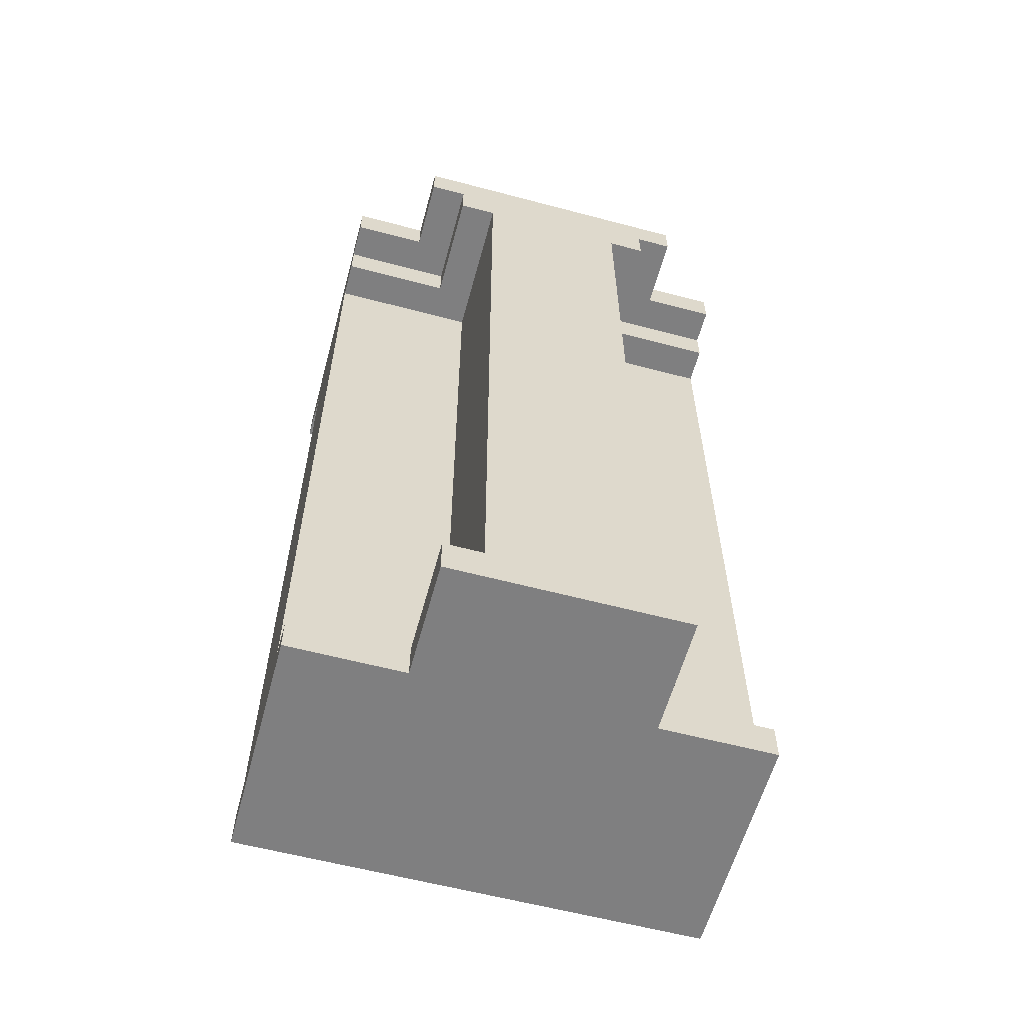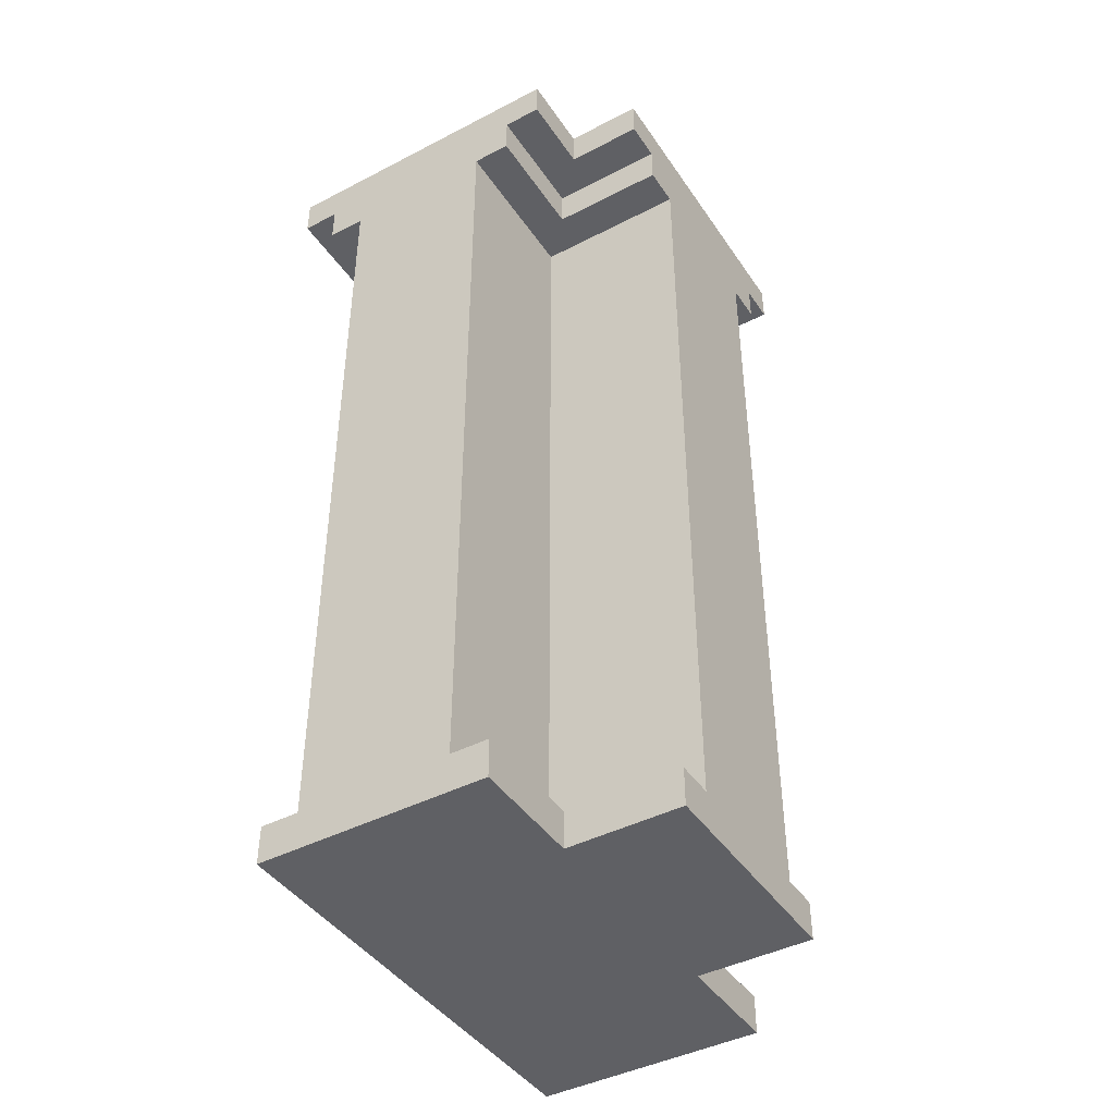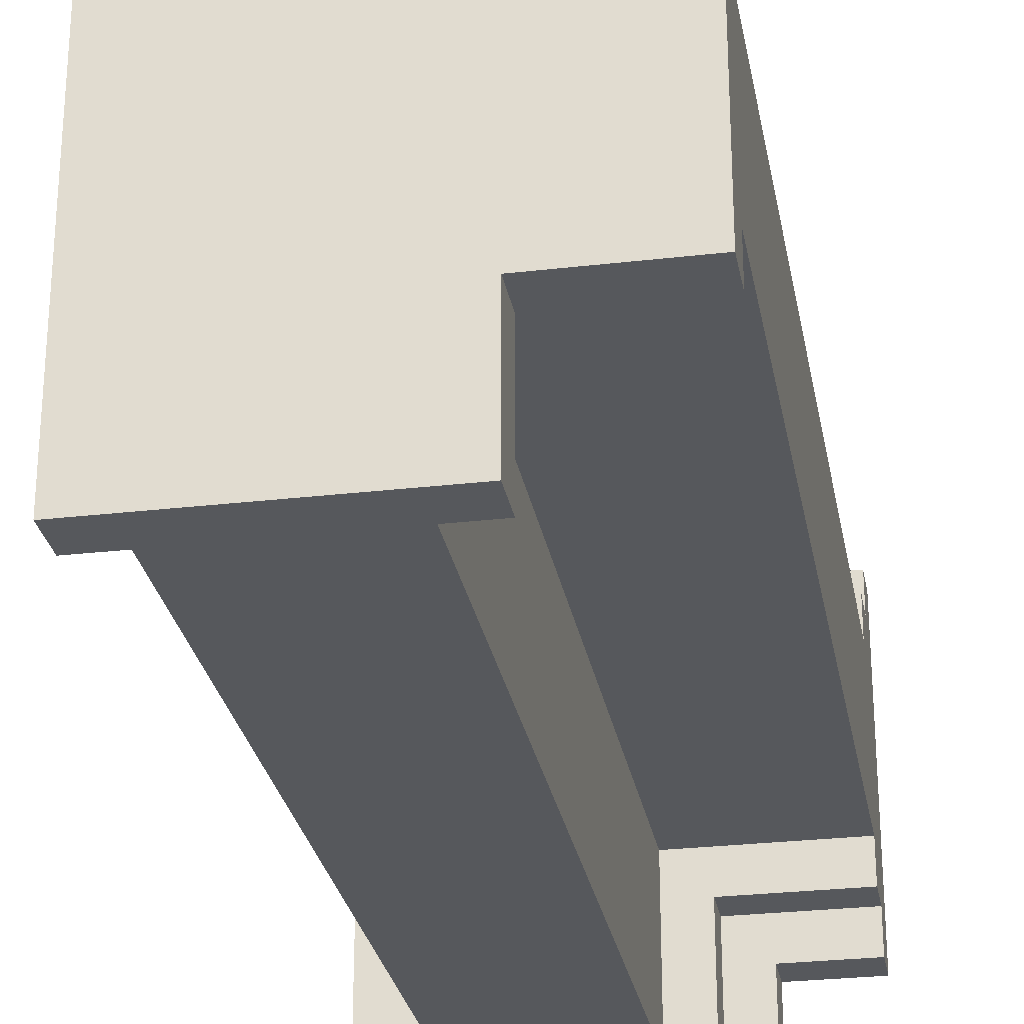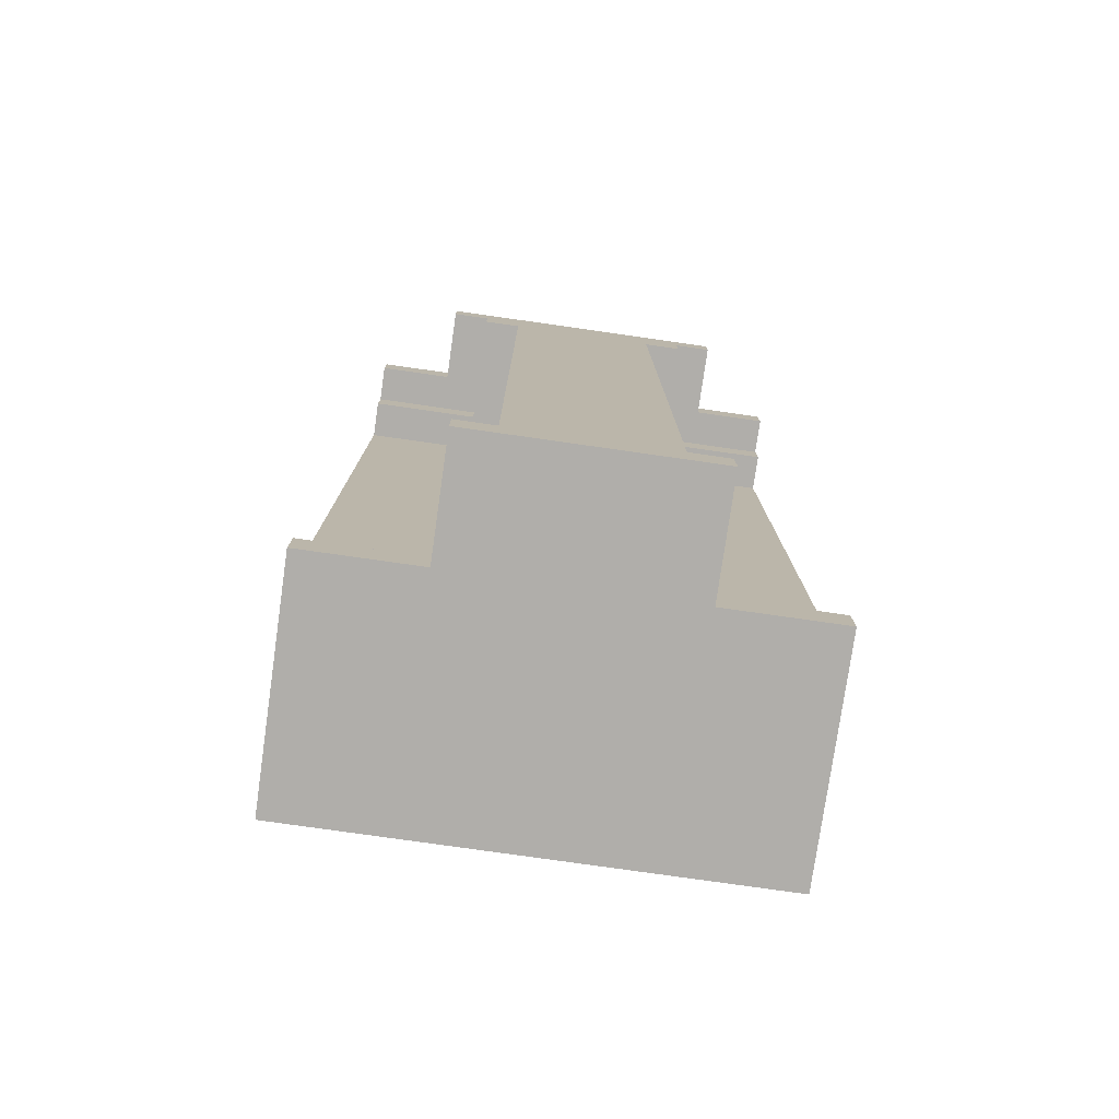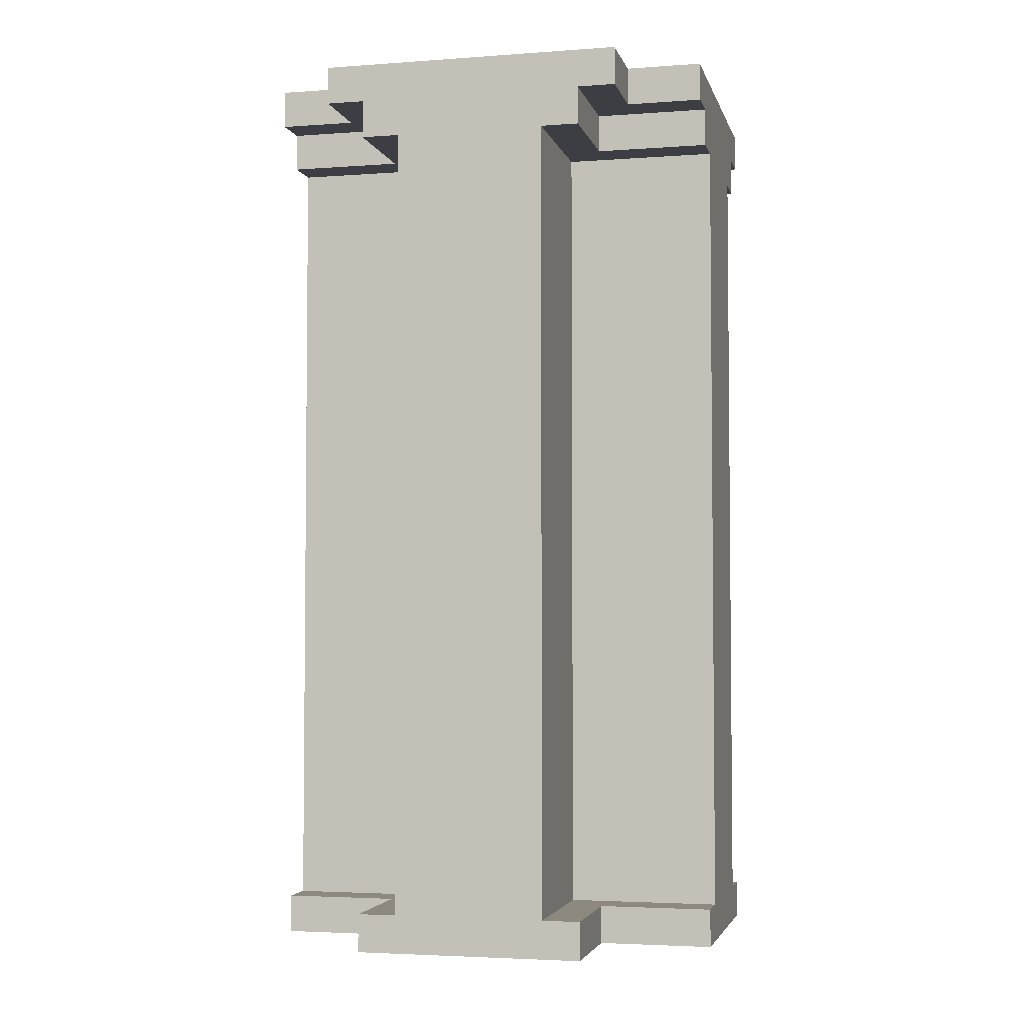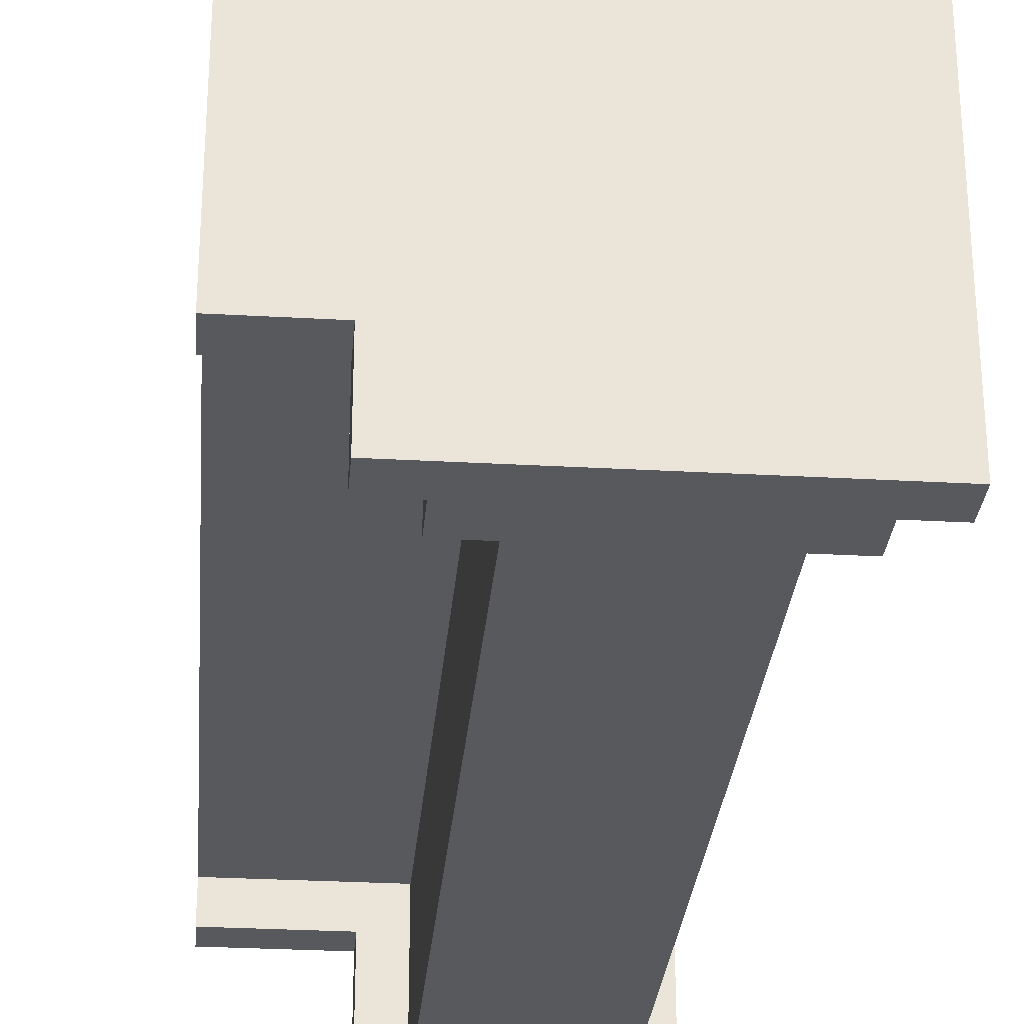
<metadata>
{"format":"obj","ext":"obj","renderer":"f3d","projection":"perspective","resolution":1024,"background":"white","views":[{"elev":-59.7,"azim":74.8,"up":"+Y"},{"elev":-43.2,"azim":31.5,"up":"+Y"},{"elev":-27.9,"azim":10.1,"up":"+Z"},{"elev":-77.9,"azim":81.9,"up":"+Y"},{"elev":-3.7,"azim":103.5,"up":"+Y"},{"elev":-29.0,"azim":175.2,"up":"+Z"}]}
</metadata>
<code>
v -0.5 2.875 0.75
v -0.5 2.875 -0.75
v -0.5 3 0.75
v -0.5 3 -0.75
v -0.375 0 0.75
v -0.375 0 -0.75
v -0.375 0.125 0.75
v -0.375 0.125 -0.75
v -0.375 2.75 0.75
v -0.375 2.75 -0.75
v -0.375 2.875 0.75
v -0.375 2.875 -0.75
v -0.25 0.125 0.75
v -0.25 0.125 -0.75
v -0.25 0.375 -0.25
v -0.25 0.375 -0.625
v -0.25 0.625 -0.25
v -0.25 0.625 -0.625
v -0.25 1.125 0.25
v -0.25 1.125 -0.25
v -0.25 1.375 0.25
v -0.25 1.375 -0.25
v -0.25 2.25 -0.25
v -0.25 2.25 -0.75
v -0.25 2.5 -0.25
v -0.25 2.5 -0.75
v -0.25 2.75 0.75
v -0.25 2.75 -0.75
v -0.125 1.125 0.25
v -0.125 1.125 -0.25
v -0.125 1.375 0.25
v -0.125 1.375 -0.25
v 0.25 2.75 -0.375
v 0.25 2.75 -0.5
v 0.25 2.875 -0.375
v 0.25 2.875 -0.5
v -0.25 2.75 -0.375
v -0.25 2.75 -0.5
v -0.25 2.875 -0.375
v -0.25 2.875 -0.5
v 0.25 0.125 0.75
v 0.25 0.125 0.25
v 0.25 0.125 -0.25
v 0.25 0.125 -0.75
v 0.25 1.375 -0.5
v 0.25 1.375 -0.75
v 0.25 1.625 -0.5
v 0.25 1.625 -0.75
v 0.25 1.875 0.5
v 0.25 1.875 0.25
v 0.25 2.125 0.5
v 0.25 2.125 0.25
v 0.25 2.75 0.75
v 0.25 2.75 0.25
v 0.25 2.75 -0.25
v 0.25 2.75 -0.75
v 0.375 0 0.75
v 0.375 0 0.375
v 0.375 0 -0.375
v 0.375 0 -0.75
v 0.375 0.125 0.75
v 0.375 0.125 0.375
v 0.375 0.125 -0.375
v 0.375 0.125 -0.75
v 0.375 2.75 0.75
v 0.375 2.75 0.375
v 0.375 2.75 -0.375
v 0.375 2.75 -0.75
v 0.375 2.875 0.75
v 0.375 2.875 0.375
v 0.375 2.875 -0.375
v 0.375 2.875 -0.75
v 0.5 2.875 0.75
v 0.5 2.875 0.5
v 0.5 2.875 -0.5
v 0.5 2.875 -0.75
v 0.5 3 0.75
v 0.5 3 0.5
v 0.5 3 -0.5
v 0.5 3 -0.75
v 0.75 0 0.375
v 0.75 0 0.25
v 0.75 0 -0.25
v 0.75 0 -0.375
v 0.75 0.125 0.375
v 0.75 0.125 0.25
v 0.75 0.125 -0.25
v 0.75 0.125 -0.375
v 0.75 1.25 0.25
v 0.75 1.25 -0
v 0.75 1.5 0.25
v 0.75 1.5 -0
v 0.75 2 -0
v 0.75 2 -0.25
v 0.75 2.25 -0
v 0.75 2.25 -0.25
v 0.75 2.75 0.375
v 0.75 2.75 0.25
v 0.75 2.75 -0.25
v 0.75 2.75 -0.375
v 0.75 2.875 0.5
v 0.75 2.875 0.375
v 0.75 2.875 -0.375
v 0.75 2.875 -0.5
v 0.75 3 0.5
v 0.75 3 -0.5
v -0.5 2.875 0.75
v -0.5 3 0.75
v -0.375 0 0.75
v -0.375 0.125 0.75
v -0.375 2.75 0.75
v -0.375 2.875 0.75
v -0.25 0 0.75
v -0.25 0.125 0.75
v -0.25 2.75 0.75
v 0.25 0 0.75
v 0.25 0.125 0.75
v 0.25 2.75 0.75
v 0.375 0 0.75
v 0.375 0.125 0.75
v 0.375 2.75 0.75
v 0.375 2.875 0.75
v 0.5 2.875 0.75
v 0.5 3 0.75
v 0.5 2.875 0.5
v 0.5 3 0.5
v 0.75 2.875 0.5
v 0.75 3 0.5
v 0.375 0 0.375
v 0.375 0.125 0.375
v 0.375 2.75 0.375
v 0.375 2.875 0.375
v 0.75 0 0.375
v 0.75 0.125 0.375
v 0.75 2.75 0.375
v 0.75 2.875 0.375
v 0.25 0.125 0.25
v 0.25 1.875 0.25
v 0.25 2.125 0.25
v 0.25 2.75 0.25
v 0.375 1.875 0.25
v 0.375 2.125 0.25
v 0.5 1.25 0.25
v 0.5 1.5 0.25
v 0.75 0.125 0.25
v 0.75 1.25 0.25
v 0.75 1.5 0.25
v 0.75 2.75 0.25
v -0.25 1.125 -0.25
v -0.25 1.375 -0.25
v -0.125 1.125 -0.25
v -0.125 1.375 -0.25
v -0.25 2.75 -0.5
v -0.25 2.875 -0.5
v 0.25 2.75 -0.5
v 0.25 2.875 -0.5
v -0.25 1.125 0.25
v -0.25 1.375 0.25
v -0.125 1.125 0.25
v -0.125 1.375 0.25
v 0.25 0.125 -0.25
v 0.25 2.75 -0.25
v 0.375 2 -0.25
v 0.375 2.25 -0.25
v 0.75 0.125 -0.25
v 0.75 2 -0.25
v 0.75 2.25 -0.25
v 0.75 2.75 -0.25
v -0.25 2.75 -0.375
v -0.25 2.875 -0.375
v 0.25 2.75 -0.375
v 0.25 2.875 -0.375
v 0.375 0 -0.375
v 0.375 0.125 -0.375
v 0.375 2.75 -0.375
v 0.375 2.875 -0.375
v 0.75 0 -0.375
v 0.75 0.125 -0.375
v 0.75 2.75 -0.375
v 0.75 2.875 -0.375
v 0.5 2.875 -0.5
v 0.5 3 -0.5
v 0.75 2.875 -0.5
v 0.75 3 -0.5
v -0.5 2.875 -0.75
v -0.5 3 -0.75
v -0.375 0 -0.75
v -0.375 0.125 -0.75
v -0.375 2.75 -0.75
v -0.375 2.875 -0.75
v -0.25 0 -0.75
v -0.25 0.125 -0.75
v -0.25 2.25 -0.75
v -0.25 2.5 -0.75
v -0.25 2.75 -0.75
v -0.125 2.25 -0.75
v -0.125 2.5 -0.75
v 0.125 1.375 -0.75
v 0.125 1.625 -0.75
v 0.25 0 -0.75
v 0.25 0.125 -0.75
v 0.25 1.375 -0.75
v 0.25 1.625 -0.75
v 0.25 2.75 -0.75
v 0.375 0 -0.75
v 0.375 0.125 -0.75
v 0.375 2.75 -0.75
v 0.375 2.875 -0.75
v 0.5 2.875 -0.75
v 0.5 3 -0.75
v -0.375 0 0.75
v -0.25 0 0.75
v 0.25 0 0.75
v 0.375 0 0.75
v 0.375 0 0.375
v 0.75 0 0.375
v 0.25 0 0.25
v 0.75 0 0.25
v -0.25 0 -0.25
v 0.75 0 -0.25
v -0.25 0 -0.375
v 0.25 0 -0.375
v 0.375 0 -0.375
v 0.75 0 -0.375
v -0.375 0 -0.75
v -0.25 0 -0.75
v 0.25 0 -0.75
v 0.375 0 -0.75
v -0.25 1.375 0.25
v -0.125 1.375 0.25
v -0.25 1.375 -0.25
v -0.125 1.375 -0.25
v -0.375 2.75 0.75
v -0.25 2.75 0.75
v 0.25 2.75 0.75
v 0.375 2.75 0.75
v 0.375 2.75 0.375
v 0.75 2.75 0.375
v 0.25 2.75 0.25
v 0.75 2.75 0.25
v 0.25 2.75 -0.25
v 0.75 2.75 -0.25
v 0.375 2.75 -0.375
v 0.75 2.75 -0.375
v -0.375 2.75 -0.75
v -0.25 2.75 -0.75
v 0.25 2.75 -0.75
v 0.375 2.75 -0.75
v -0.5 2.875 0.75
v -0.375 2.875 0.75
v 0.375 2.875 0.75
v 0.5 2.875 0.75
v 0.5 2.875 0.5
v 0.75 2.875 0.5
v 0.375 2.875 0.375
v 0.75 2.875 0.375
v -0.25 2.875 -0.375
v 0.25 2.875 -0.375
v 0.375 2.875 -0.375
v 0.75 2.875 -0.375
v -0.25 2.875 -0.5
v 0.25 2.875 -0.5
v 0.5 2.875 -0.5
v 0.75 2.875 -0.5
v -0.5 2.875 -0.75
v -0.375 2.875 -0.75
v 0.375 2.875 -0.75
v 0.5 2.875 -0.75
v -0.375 0.125 0.75
v -0.25 0.125 0.75
v 0.25 0.125 0.75
v 0.375 0.125 0.75
v 0.375 0.125 0.375
v 0.75 0.125 0.375
v 0.25 0.125 0.25
v 0.75 0.125 0.25
v 0.25 0.125 -0.25
v 0.75 0.125 -0.25
v 0.375 0.125 -0.375
v 0.75 0.125 -0.375
v -0.375 0.125 -0.75
v -0.25 0.125 -0.75
v 0.25 0.125 -0.75
v 0.375 0.125 -0.75
v -0.25 1.125 0.25
v -0.125 1.125 0.25
v -0.25 1.125 -0.25
v -0.125 1.125 -0.25
v -0.25 2.75 -0.375
v 0.25 2.75 -0.375
v -0.25 2.75 -0.5
v 0.25 2.75 -0.5
v -0.5 3 0.75
v 0.5 3 0.75
v 0.5 3 0.5
v 0.75 3 0.5
v 0.5 3 -0.5
v 0.75 3 -0.5
v -0.5 3 -0.75
v 0.5 3 -0.75
f 3 2 1
f 4 2 3
f 7 6 5
f 8 6 7
f 11 10 9
f 12 10 11
f 15 14 13
f 16 14 15
f 17 15 13
f 17 16 15
f 18 14 16
f 18 16 17
f 19 17 13
f 19 18 17
f 20 18 19
f 21 19 13
f 22 18 20
f 23 18 22
f 23 22 21
f 24 14 18
f 24 18 23
f 25 23 21
f 25 24 23
f 26 24 25
f 27 21 13
f 27 25 21
f 27 26 25
f 28 26 27
f 31 30 29
f 32 30 31
f 35 34 33
f 36 34 35
f 37 38 39
f 39 38 40
f 43 44 45
f 45 44 46
f 43 45 47
f 45 46 47
f 47 46 48
f 41 42 49
f 49 42 50
f 41 49 51
f 49 50 51
f 51 50 52
f 41 51 53
f 51 52 53
f 53 52 54
f 43 47 55
f 47 48 55
f 55 48 56
f 57 58 61
f 61 58 62
f 59 60 63
f 63 60 64
f 65 66 69
f 69 66 70
f 67 68 71
f 71 68 72
f 73 74 77
f 77 74 78
f 75 76 79
f 79 76 80
f 81 82 85
f 82 83 86
f 85 82 86
f 83 84 87
f 86 83 87
f 87 84 88
f 86 87 89
f 89 87 90
f 89 90 91
f 90 87 92
f 91 90 92
f 91 92 93
f 92 87 93
f 93 87 94
f 91 93 95
f 93 94 95
f 95 94 96
f 91 95 98
f 95 96 98
f 98 96 99
f 98 99 102
f 99 100 102
f 97 98 102
f 102 100 103
f 102 103 105
f 103 104 105
f 101 102 105
f 105 104 106
f 112 108 107
f 113 110 109
f 114 110 113
f 115 112 111
f 116 114 113
f 116 115 114
f 117 115 116
f 118 112 115
f 118 115 117
f 119 117 116
f 120 117 119
f 121 112 118
f 122 108 112
f 122 112 121
f 123 108 122
f 124 108 123
f 127 126 125
f 128 126 127
f 133 130 129
f 134 130 133
f 135 132 131
f 136 132 135
f 141 138 137
f 141 139 138
f 142 140 139
f 142 139 141
f 143 141 137
f 143 142 141
f 144 142 143
f 145 143 137
f 146 144 143
f 146 143 145
f 147 142 144
f 147 144 146
f 148 140 142
f 148 142 147
f 151 150 149
f 152 150 151
f 155 154 153
f 156 154 155
f 157 158 159
f 159 158 160
f 161 162 163
f 163 162 164
f 161 163 165
f 163 164 166
f 165 163 166
f 164 162 167
f 166 164 167
f 167 162 168
f 169 170 171
f 171 170 172
f 173 174 177
f 177 174 178
f 175 176 179
f 179 176 180
f 181 182 183
f 183 182 184
f 185 186 190
f 187 188 191
f 191 188 192
f 189 190 195
f 193 194 196
f 191 192 196
f 192 193 196
f 194 195 197
f 196 194 197
f 191 196 198
f 196 197 198
f 198 197 199
f 191 198 200
f 200 198 201
f 198 199 202
f 201 198 202
f 199 197 203
f 202 199 203
f 197 195 204
f 203 197 204
f 195 190 204
f 200 201 205
f 205 201 206
f 204 190 207
f 190 186 208
f 207 190 208
f 208 186 209
f 209 186 210
f 215 214 213
f 217 213 212
f 217 216 215
f 217 215 213
f 218 216 217
f 219 212 211
f 219 217 212
f 219 218 217
f 220 218 219
f 221 219 211
f 221 220 219
f 222 220 221
f 223 220 222
f 224 220 223
f 225 221 211
f 226 222 221
f 226 221 225
f 227 223 222
f 227 222 226
f 228 223 227
f 231 230 229
f 232 230 231
f 237 236 235
f 239 237 235
f 239 238 237
f 240 238 239
f 243 242 241
f 244 242 243
f 245 234 233
f 246 234 245
f 247 243 241
f 248 243 247
f 253 252 251
f 255 253 251
f 255 254 253
f 256 254 255
f 261 258 257
f 262 258 261
f 263 260 259
f 264 260 263
f 265 250 249
f 266 250 265
f 267 263 259
f 268 263 267
f 271 272 273
f 271 273 275
f 273 274 275
f 275 274 276
f 277 278 279
f 279 278 280
f 269 270 281
f 281 270 282
f 277 279 283
f 283 279 284
f 285 286 287
f 287 286 288
f 289 290 291
f 291 290 292
f 293 294 295
f 293 295 297
f 295 296 297
f 297 296 298
f 293 297 299
f 299 297 300

</code>
